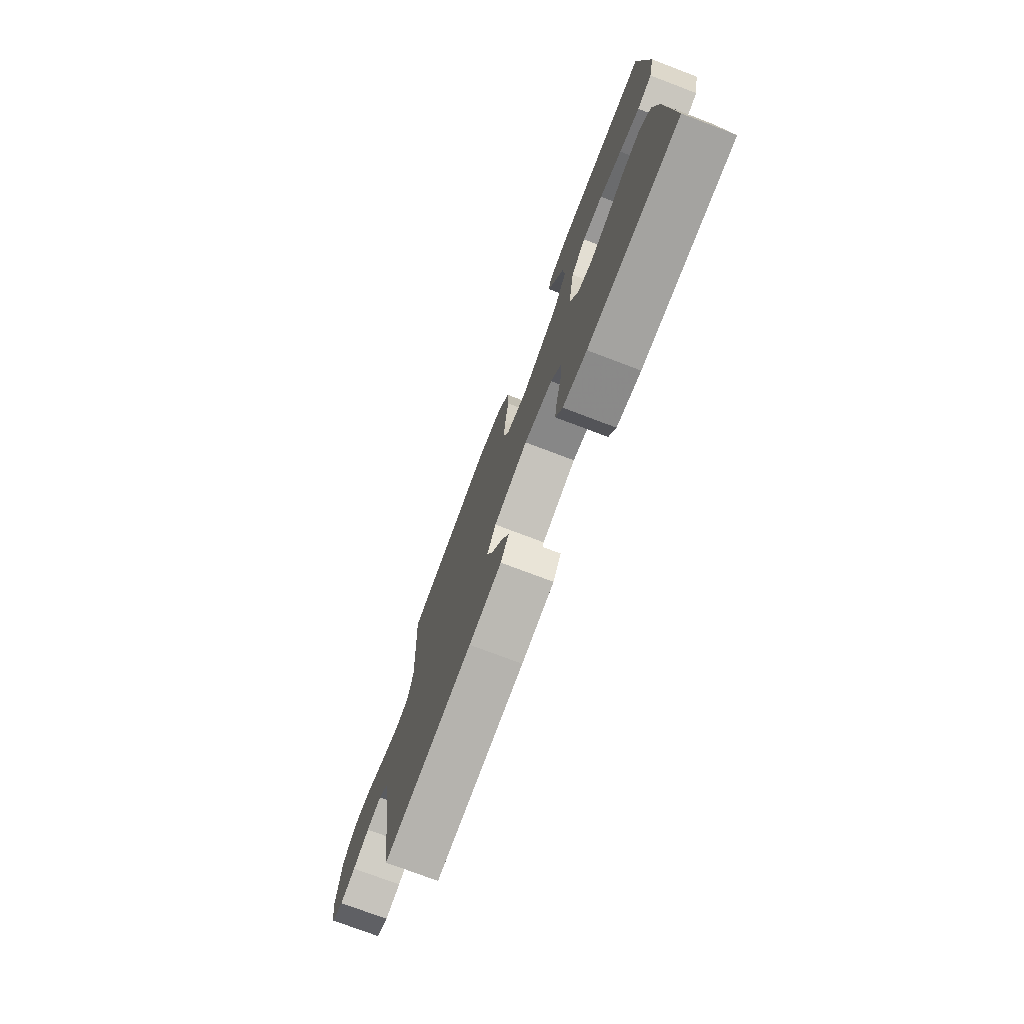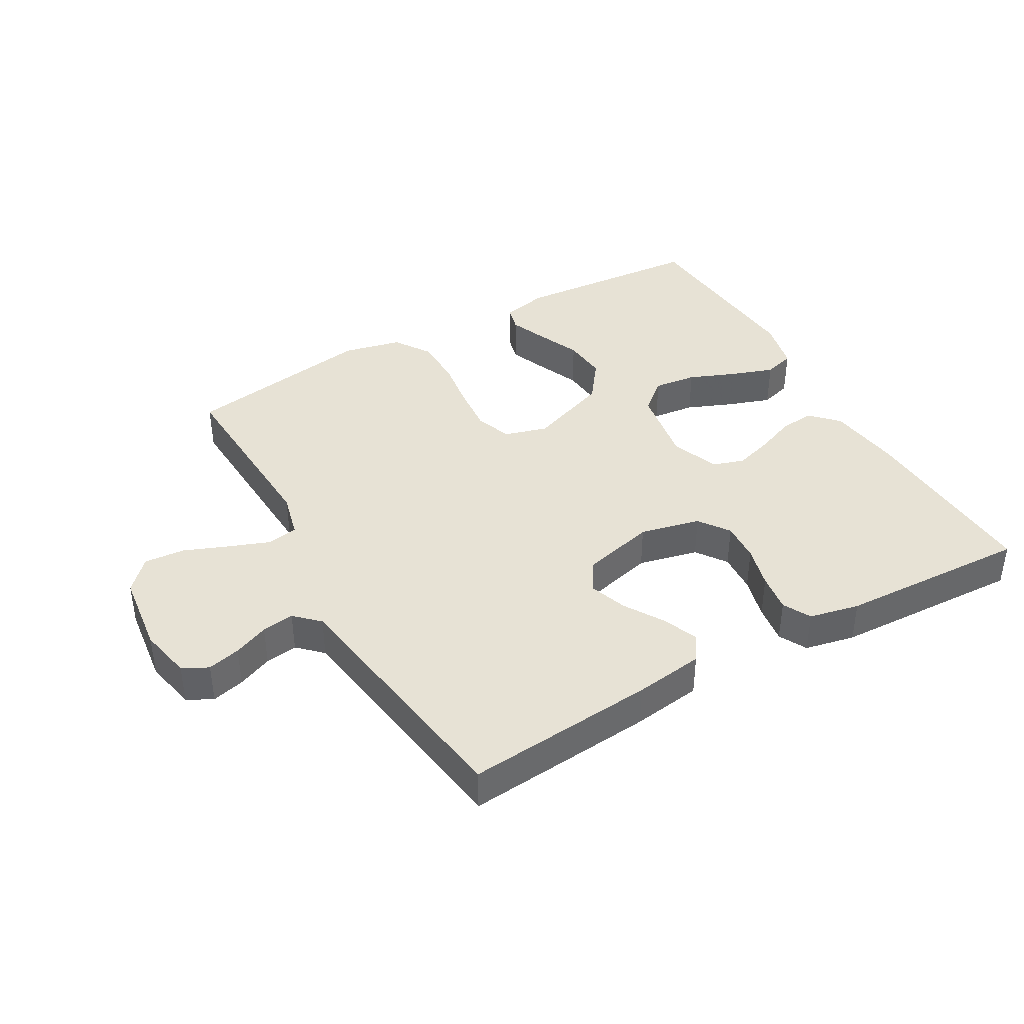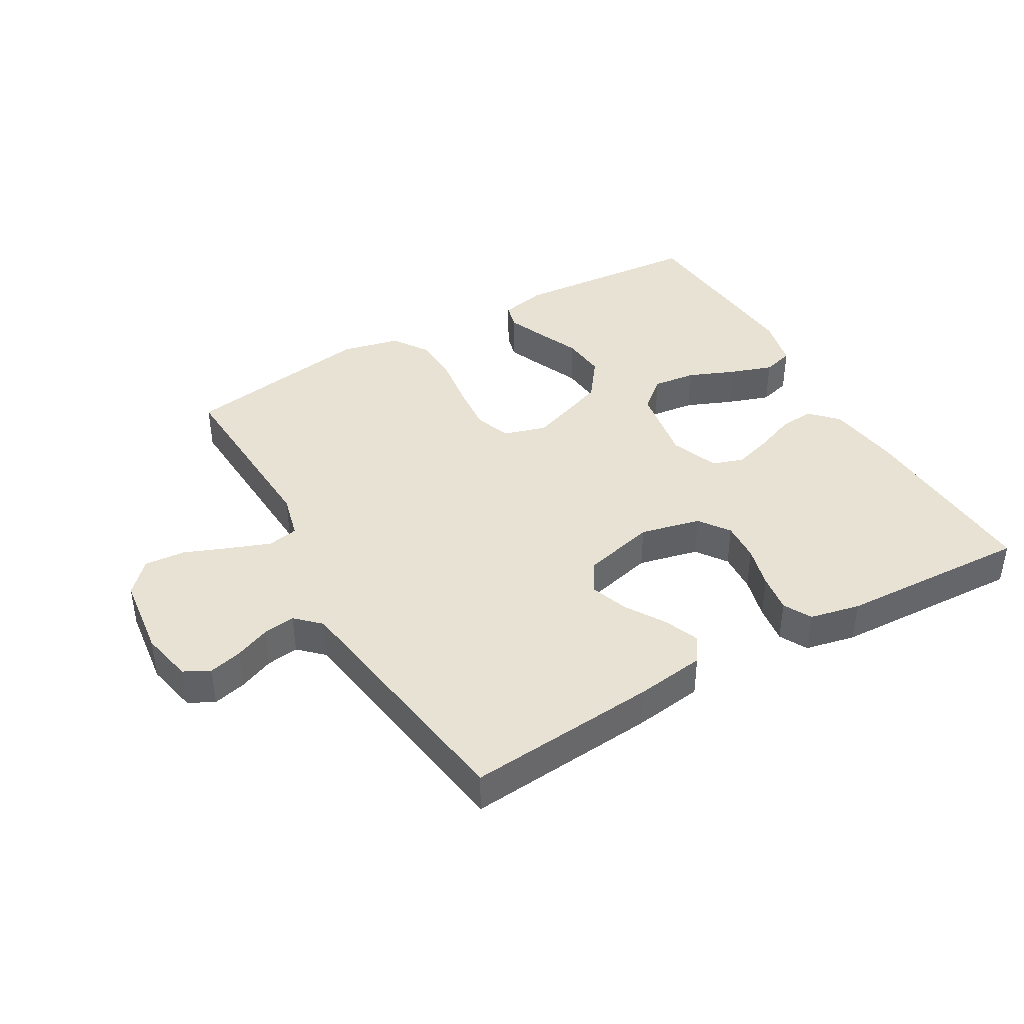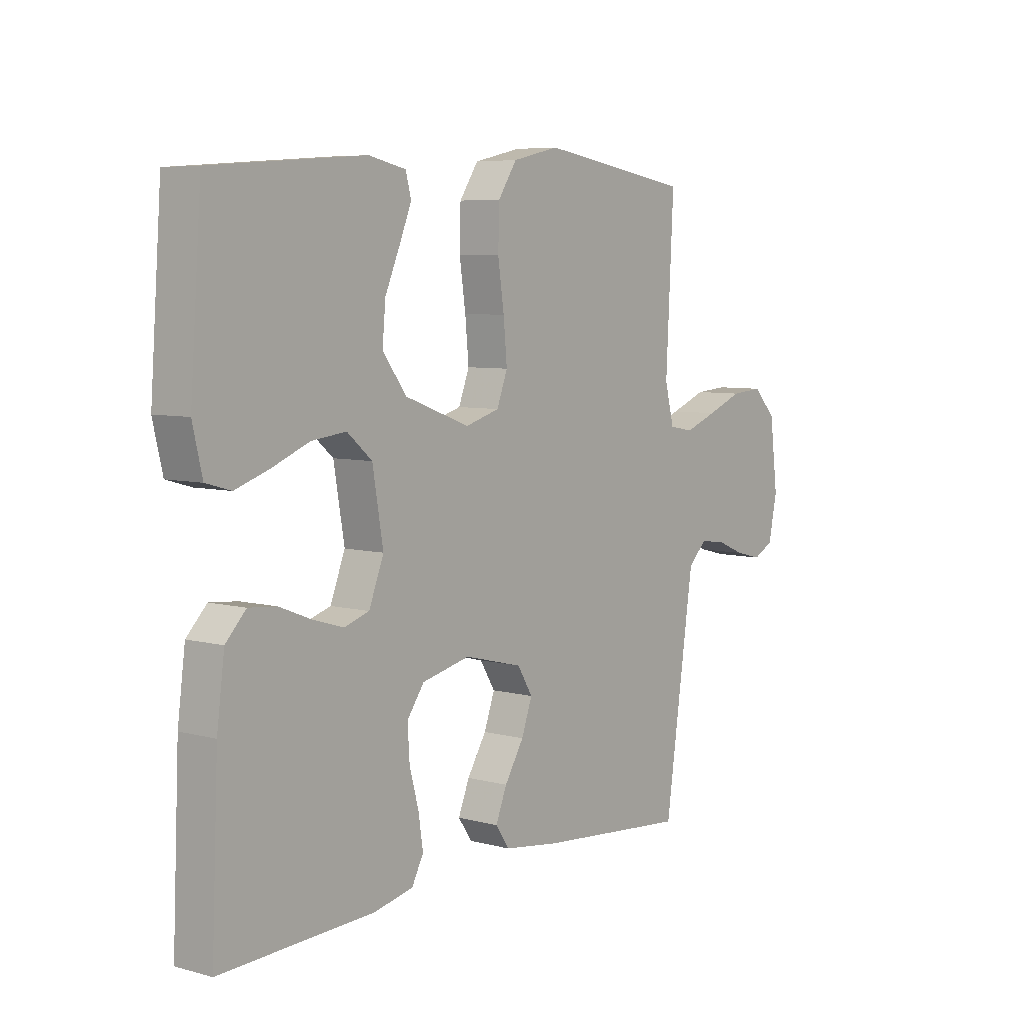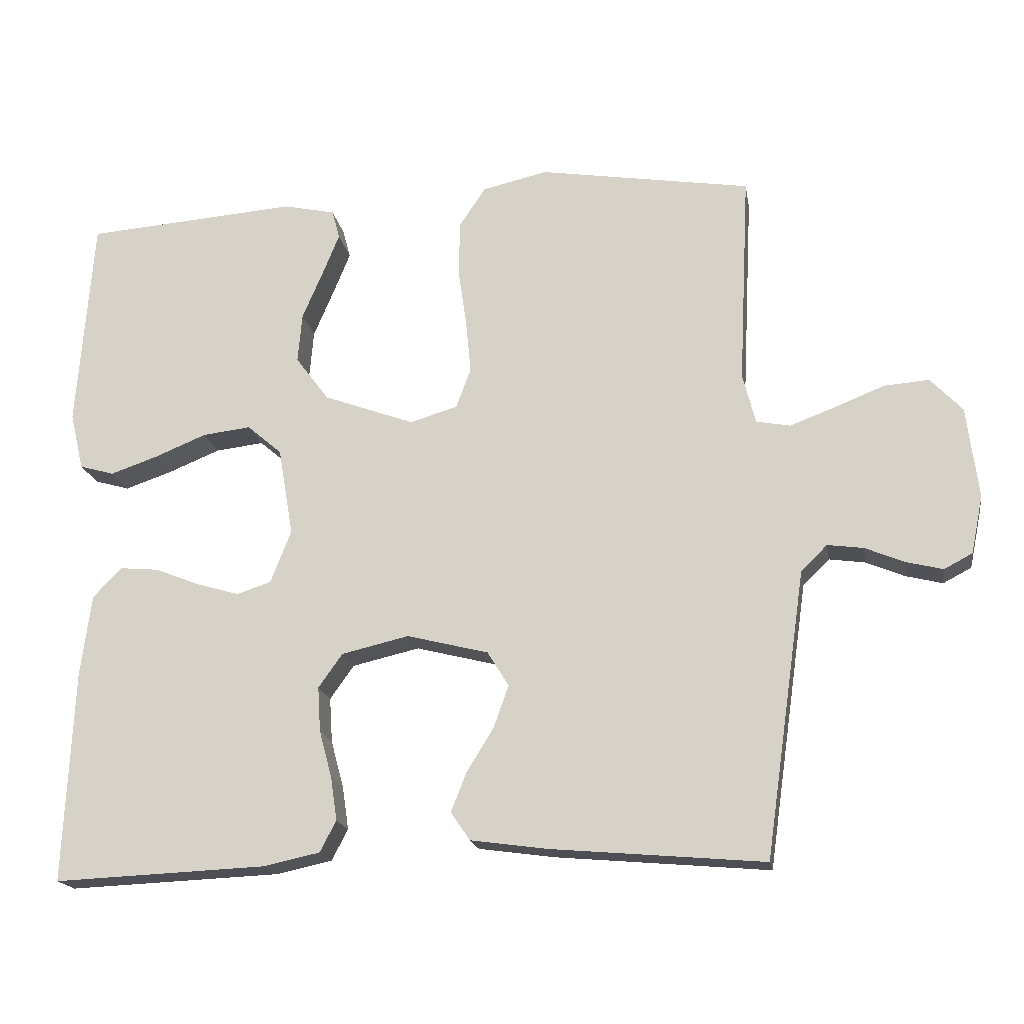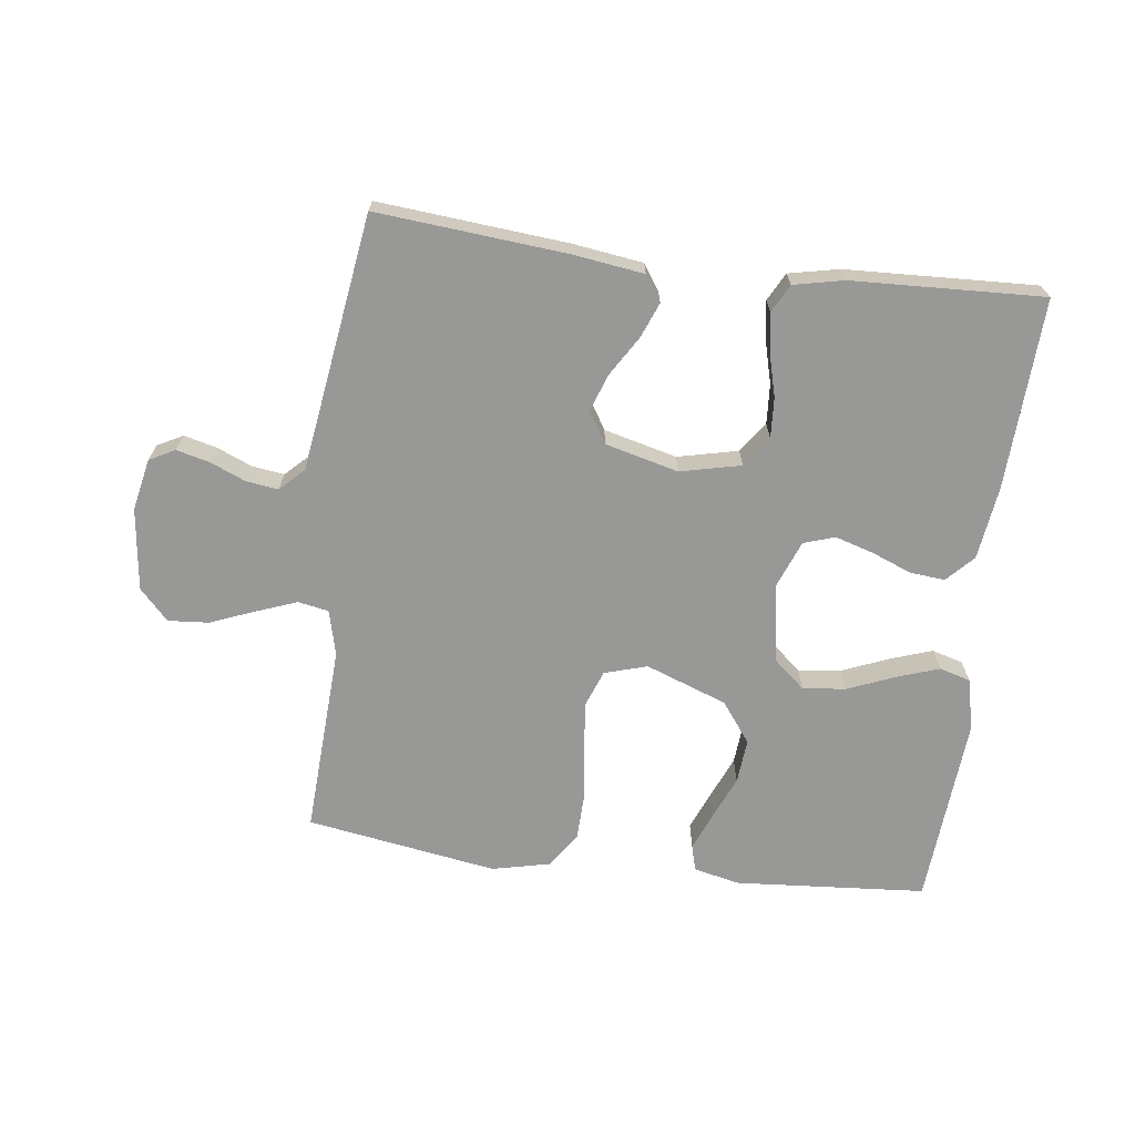
<metadata>
{"format":"obj","ext":"obj","renderer":"f3d","projection":"perspective","resolution":1024,"background":"white","views":[{"elev":-75.3,"azim":-110.8,"up":"+Z"},{"elev":40.3,"azim":150.3,"up":"+Y"},{"elev":40.9,"azim":150.0,"up":"+Y"},{"elev":6.4,"azim":-51.6,"up":"+Z"},{"elev":-18.1,"azim":9.5,"up":"+Z"},{"elev":-68.5,"azim":172.7,"up":"+Y"}]}
</metadata>
<code>
v 0.5 0.07 0.5
v 0.485 0.07 0.2
v 0.503 0.07 0.129
v 0.551 0.07 0.12
v 0.615 0.07 0.144
v 0.685 0.07 0.172
v 0.749 0.07 0.177
v 0.794 0.07 0.129
v 0.81 0.07 0
v 0.793 0.07 -0.082
v 0.753 0.07 -0.103
v 0.701 0.07 -0.09
v 0.646 0.07 -0.067
v 0.595 0.07 -0.06
v 0.558 0.07 -0.096
v 0.543 0.07 -0.2
v 0.5 0.07 -0.5
v 0.2 0.07 -0.474
v 0.091 0.07 -0.459
v 0.064 0.07 -0.419
v 0.086 0.07 -0.364
v 0.124 0.07 -0.302
v 0.145 0.07 -0.243
v 0.115 0.07 -0.194
v 0 0.07 -0.165
v -0.095 0.07 -0.187
v -0.129 0.07 -0.235
v -0.125 0.07 -0.298
v -0.107 0.07 -0.365
v -0.098 0.07 -0.426
v -0.121 0.07 -0.47
v -0.2 0.07 -0.487
v -0.5 0.07 -0.5
v -0.487 0.07 -0.2
v -0.472 0.07 -0.085
v -0.432 0.07 -0.043
v -0.377 0.07 -0.048
v -0.314 0.07 -0.073
v -0.254 0.07 -0.091
v -0.205 0.07 -0.075
v -0.176 0.07 0
v -0.197 0.07 0.124
v -0.246 0.07 0.166
v -0.314 0.07 0.158
v -0.387 0.07 0.128
v -0.454 0.07 0.105
v -0.503 0.07 0.119
v -0.522 0.07 0.2
v -0.5 0.07 0.5
v -0.2 0.07 0.523
v -0.127 0.07 0.507
v -0.116 0.07 0.466
v -0.14 0.07 0.407
v -0.169 0.07 0.339
v -0.175 0.07 0.269
v -0.128 0.07 0.206
v 0 0.07 0.159
v 0.067 0.07 0.179
v 0.088 0.07 0.235
v 0.081 0.07 0.311
v 0.069 0.07 0.394
v 0.071 0.07 0.471
v 0.108 0.07 0.527
v 0.2 0.07 0.548
v 0.5 0 0.5
v 0.485 0 0.2
v 0.503 0 0.129
v 0.551 0 0.12
v 0.615 0 0.144
v 0.685 0 0.172
v 0.749 0 0.177
v 0.794 0 0.129
v 0.81 0 0
v 0.793 0 -0.082
v 0.753 0 -0.103
v 0.701 0 -0.09
v 0.646 0 -0.067
v 0.595 0 -0.06
v 0.558 0 -0.096
v 0.543 0 -0.2
v 0.5 0 -0.5
v 0.2 0 -0.474
v 0.091 0 -0.459
v 0.064 0 -0.419
v 0.086 0 -0.364
v 0.124 0 -0.302
v 0.145 0 -0.243
v 0.115 0 -0.194
v 0 0 -0.165
v -0.095 0 -0.187
v -0.129 0 -0.235
v -0.125 0 -0.298
v -0.107 0 -0.365
v -0.098 0 -0.426
v -0.121 0 -0.47
v -0.2 0 -0.487
v -0.5 0 -0.5
v -0.487 0 -0.2
v -0.472 0 -0.085
v -0.432 0 -0.043
v -0.377 0 -0.048
v -0.314 0 -0.073
v -0.254 0 -0.091
v -0.205 0 -0.075
v -0.176 0 0
v -0.197 0 0.124
v -0.246 0 0.166
v -0.314 0 0.158
v -0.387 0 0.128
v -0.454 0 0.105
v -0.503 0 0.119
v -0.522 0 0.2
v -0.5 0 0.5
v -0.2 0 0.523
v -0.127 0 0.507
v -0.116 0 0.466
v -0.14 0 0.407
v -0.169 0 0.339
v -0.175 0 0.269
v -0.128 0 0.206
v 0 0 0.159
v 0.067 0 0.179
v 0.088 0 0.235
v 0.081 0 0.311
v 0.069 0 0.394
v 0.071 0 0.471
v 0.108 0 0.527
v 0.2 0 0.548
f 63 64 1 2
f 60 61 62 63
f 59 60 63 2
f 58 59 2 3
f 57 58 3 4
f 51 52 53 54
f 49 50 51 54
f 49 54 55
f 48 49 55 56
f 44 45 46 47
f 44 47 48 56
f 35 36 37 38
f 35 38 39
f 34 35 39
f 33 34 39 40
f 31 32 33 40
f 28 29 30 31
f 27 28 31 40
f 19 20 21 22
f 19 22 23
f 16 17 18 19
f 15 16 19 23
f 14 15 23 24
f 10 11 12 13
f 10 13 14
f 9 10 14
f 8 9 14
f 5 6 7 8
f 4 5 8 14
f 57 4 14 24
f 43 44 56
f 42 43 56 57
f 41 42 57 24
f 26 27 40 41
f 25 26 41
f 24 25 41
f 66 65 128 127
f 127 126 125 124
f 66 127 124 123
f 67 66 123 122
f 68 67 122 121
f 118 117 116 115
f 118 115 114 113
f 119 118 113
f 120 119 113 112
f 111 110 109 108
f 120 112 111 108
f 102 101 100 99
f 103 102 99
f 103 99 98
f 104 103 98 97
f 104 97 96 95
f 95 94 93 92
f 104 95 92 91
f 86 85 84 83
f 87 86 83
f 83 82 81 80
f 87 83 80 79
f 88 87 79 78
f 77 76 75 74
f 78 77 74
f 78 74 73
f 78 73 72
f 72 71 70 69
f 78 72 69 68
f 88 78 68 121
f 120 108 107
f 121 120 107 106
f 88 121 106 105
f 105 104 91 90
f 105 90 89
f 105 89 88
f 1 65 66 2
f 2 66 67 3
f 3 67 68 4
f 4 68 69 5
f 5 69 70 6
f 6 70 71 7
f 7 71 72 8
f 8 72 73 9
f 9 73 74 10
f 10 74 75 11
f 11 75 76 12
f 12 76 77 13
f 13 77 78 14
f 14 78 79 15
f 15 79 80 16
f 16 80 81 17
f 17 81 82 18
f 18 82 83 19
f 19 83 84 20
f 20 84 85 21
f 21 85 86 22
f 22 86 87 23
f 23 87 88 24
f 24 88 89 25
f 25 89 90 26
f 26 90 91 27
f 27 91 92 28
f 28 92 93 29
f 29 93 94 30
f 30 94 95 31
f 31 95 96 32
f 32 96 97 33
f 33 97 98 34
f 34 98 99 35
f 35 99 100 36
f 36 100 101 37
f 37 101 102 38
f 38 102 103 39
f 39 103 104 40
f 40 104 105 41
f 41 105 106 42
f 42 106 107 43
f 43 107 108 44
f 44 108 109 45
f 45 109 110 46
f 46 110 111 47
f 47 111 112 48
f 48 112 113 49
f 49 113 114 50
f 50 114 115 51
f 51 115 116 52
f 52 116 117 53
f 53 117 118 54
f 54 118 119 55
f 55 119 120 56
f 56 120 121 57
f 57 121 122 58
f 58 122 123 59
f 59 123 124 60
f 60 124 125 61
f 61 125 126 62
f 62 126 127 63
f 63 127 128 64
f 64 128 65 1

</code>
